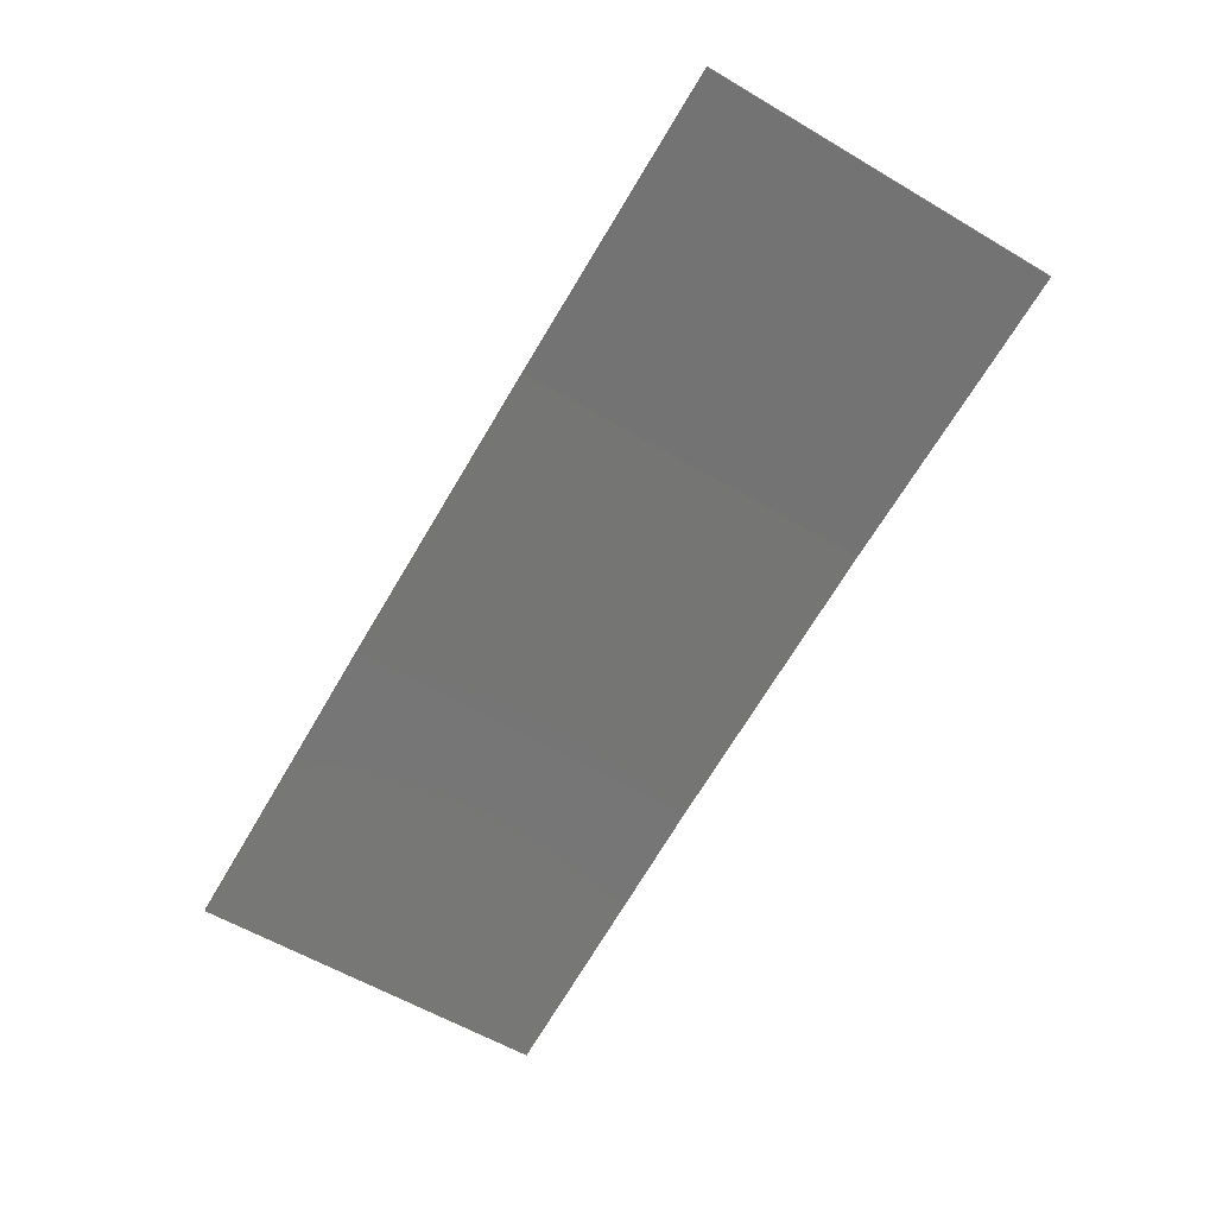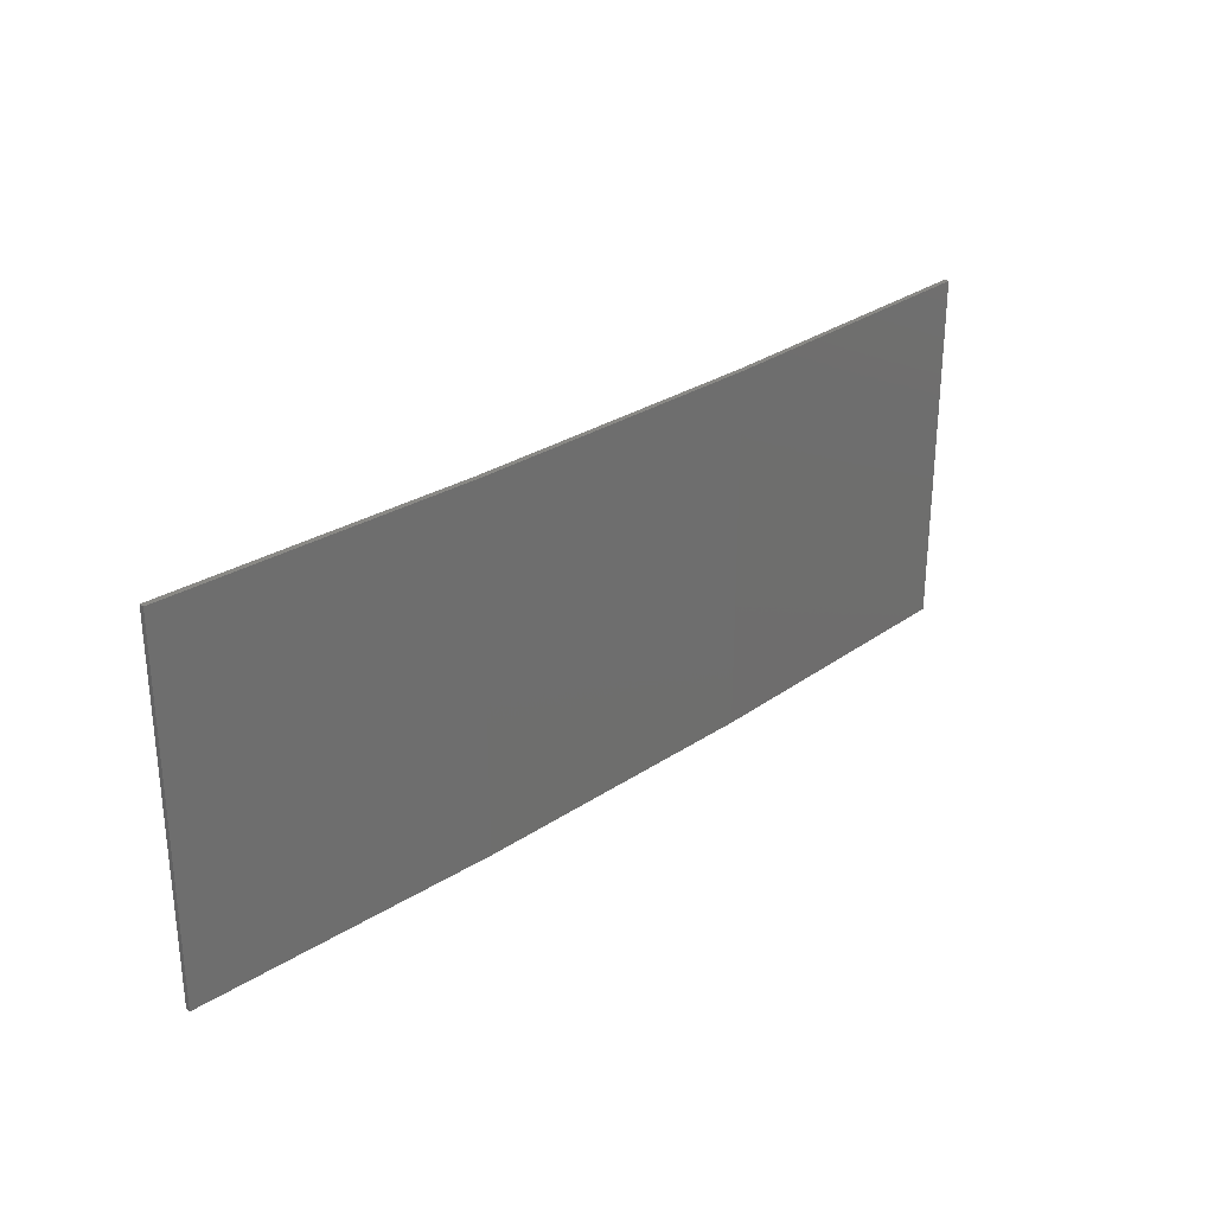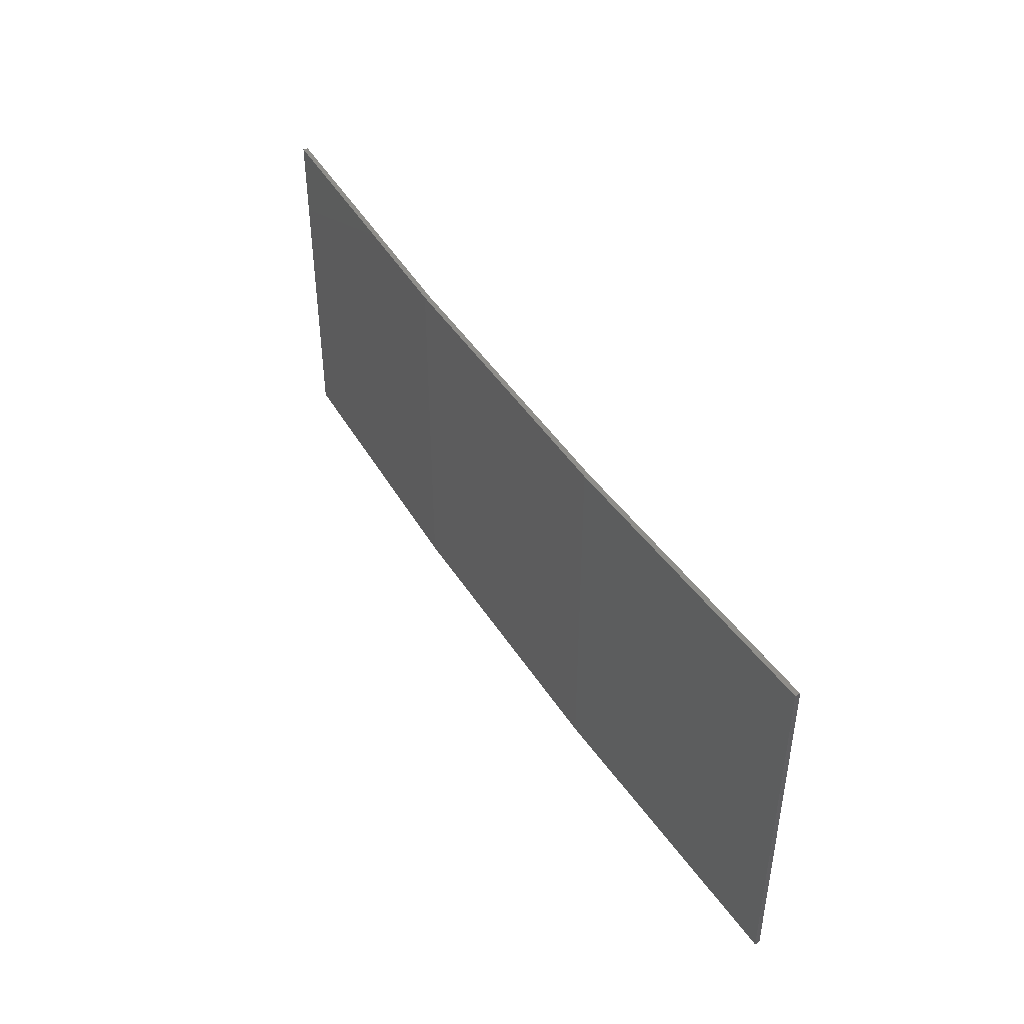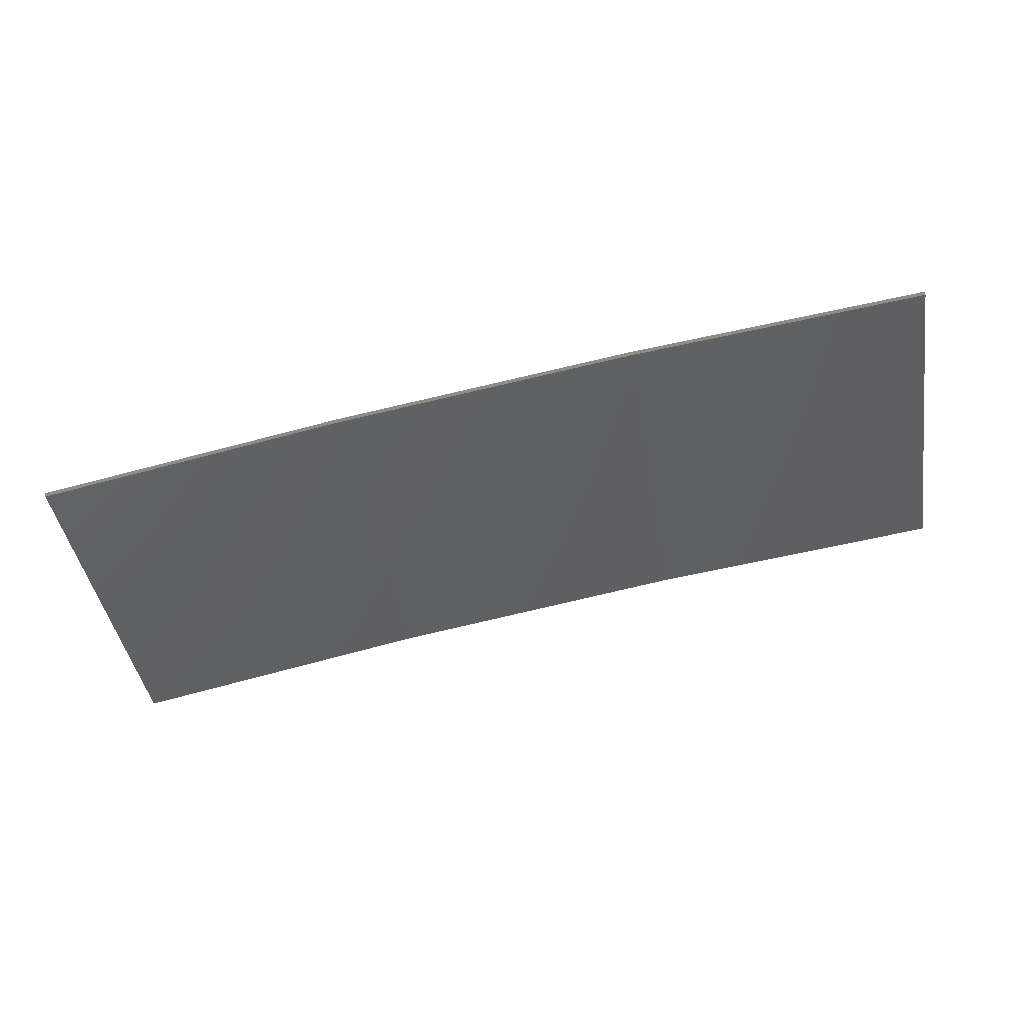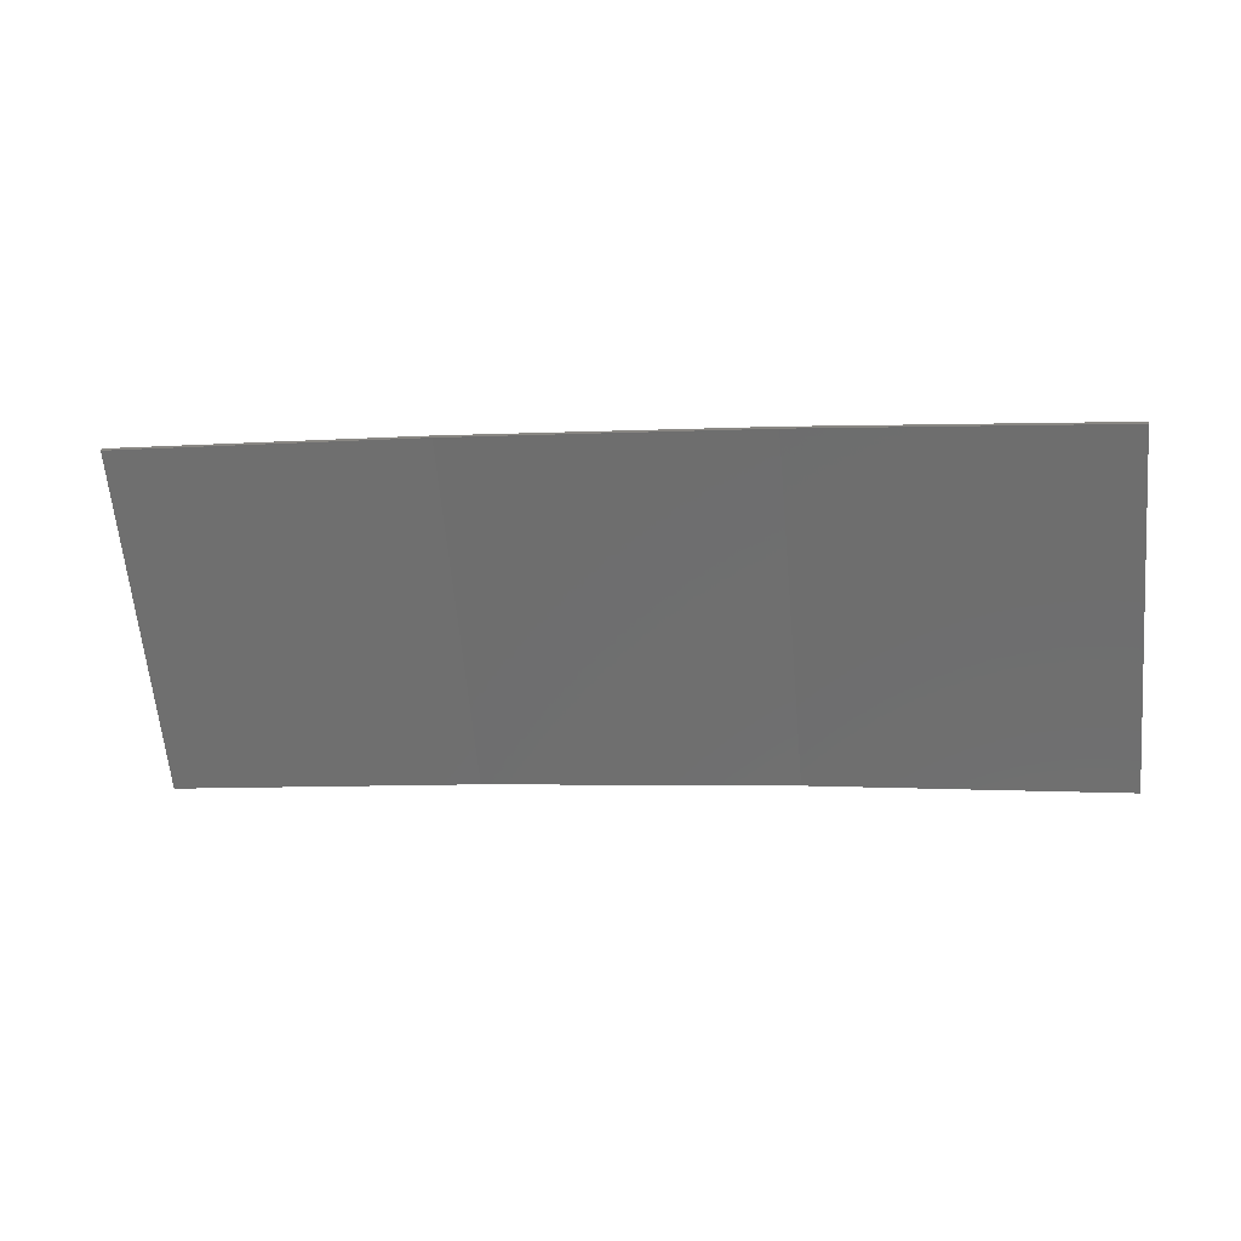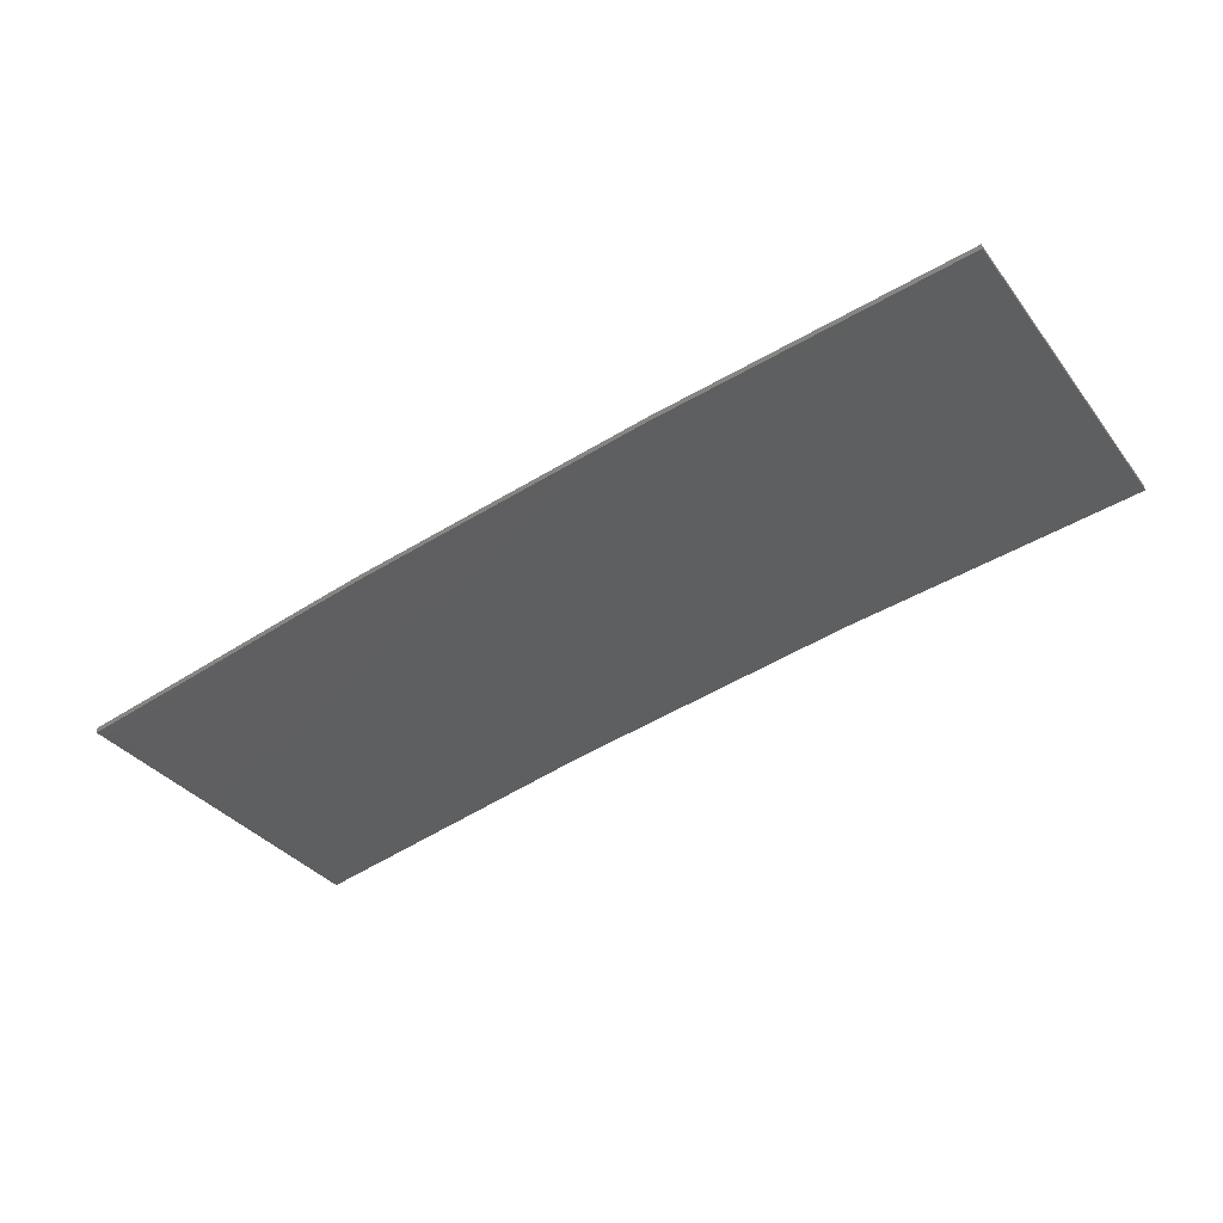
<metadata>
{"format":"stl","ext":"stl","renderer":"f3d","projection":"perspective","resolution":1024,"background":"white","views":[{"elev":-59.3,"azim":-121.2,"up":"+Y"},{"elev":28.6,"azim":126.0,"up":"+Z"},{"elev":43.9,"azim":-129.0,"up":"+Z"},{"elev":-42.8,"azim":-170.7,"up":"+Y"},{"elev":-63.2,"azim":5.2,"up":"+Y"},{"elev":-35.2,"azim":-147.8,"up":"+Y"}]}
</metadata>
<code>
# stl→obj: 16 verts, 28 faces
v 9.877 3.851 316.6
v 9.877 3.851 320.2
v 12.92 3.477 320.2
v 12.92 3.477 316.6
v 15.95 2.999 320.2
v 15.95 2.999 316.6
v 18.96 2.419 320.2
v 18.96 2.419 316.6
v 18.95 2.37 316.6
v 18.95 2.37 320.2
v 9.872 3.801 320.2
v 9.872 3.801 316.6
v 12.91 3.427 320.2
v 12.91 3.427 316.6
v 15.94 2.95 320.2
v 15.94 2.95 316.6
f 1 2 3
f 4 3 5
f 4 1 3
f 6 5 7
f 6 4 5
f 8 6 7
f 9 8 7
f 9 7 10
f 11 12 13
f 13 14 15
f 12 14 13
f 15 16 10
f 14 16 15
f 16 9 10
f 1 12 11
f 1 11 2
f 9 16 8
f 16 6 8
f 16 14 6
f 14 4 6
f 14 12 4
f 12 1 4
f 15 10 7
f 5 15 7
f 13 15 5
f 3 13 5
f 11 13 3
f 2 11 3

</code>
